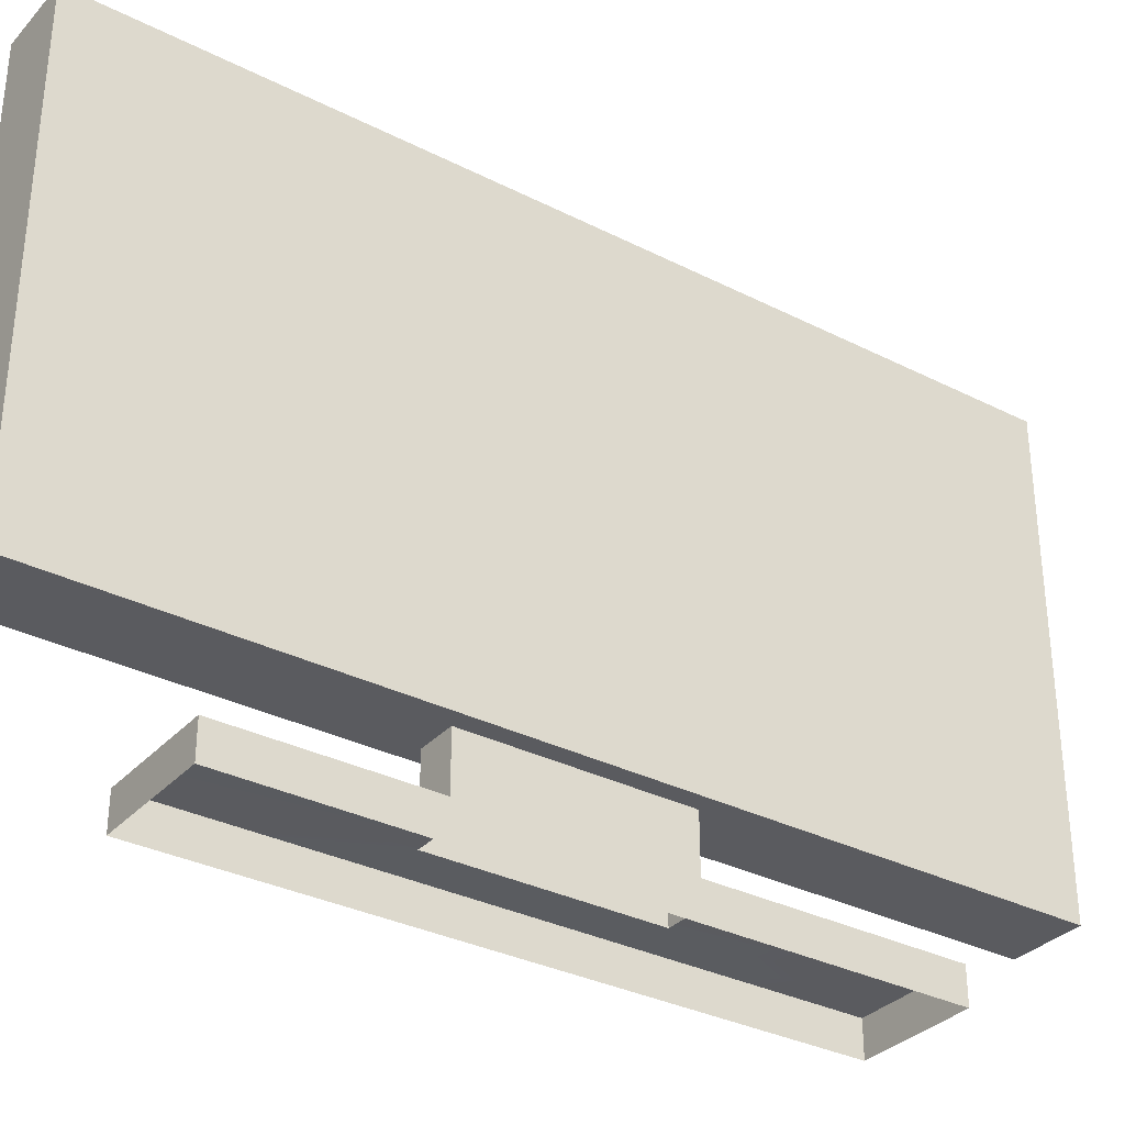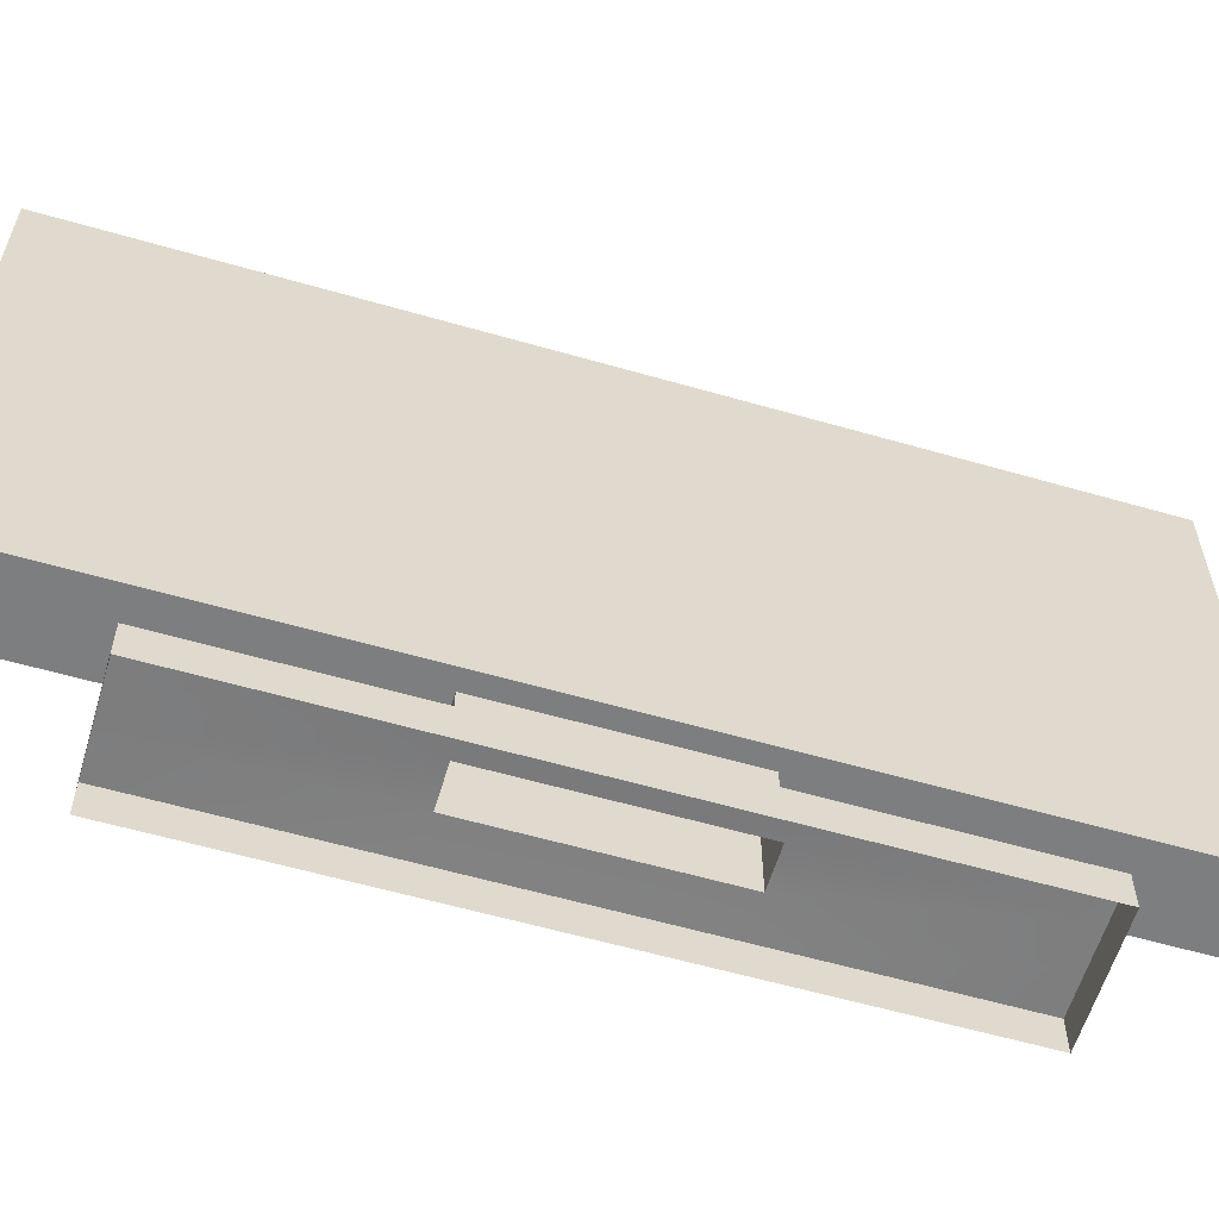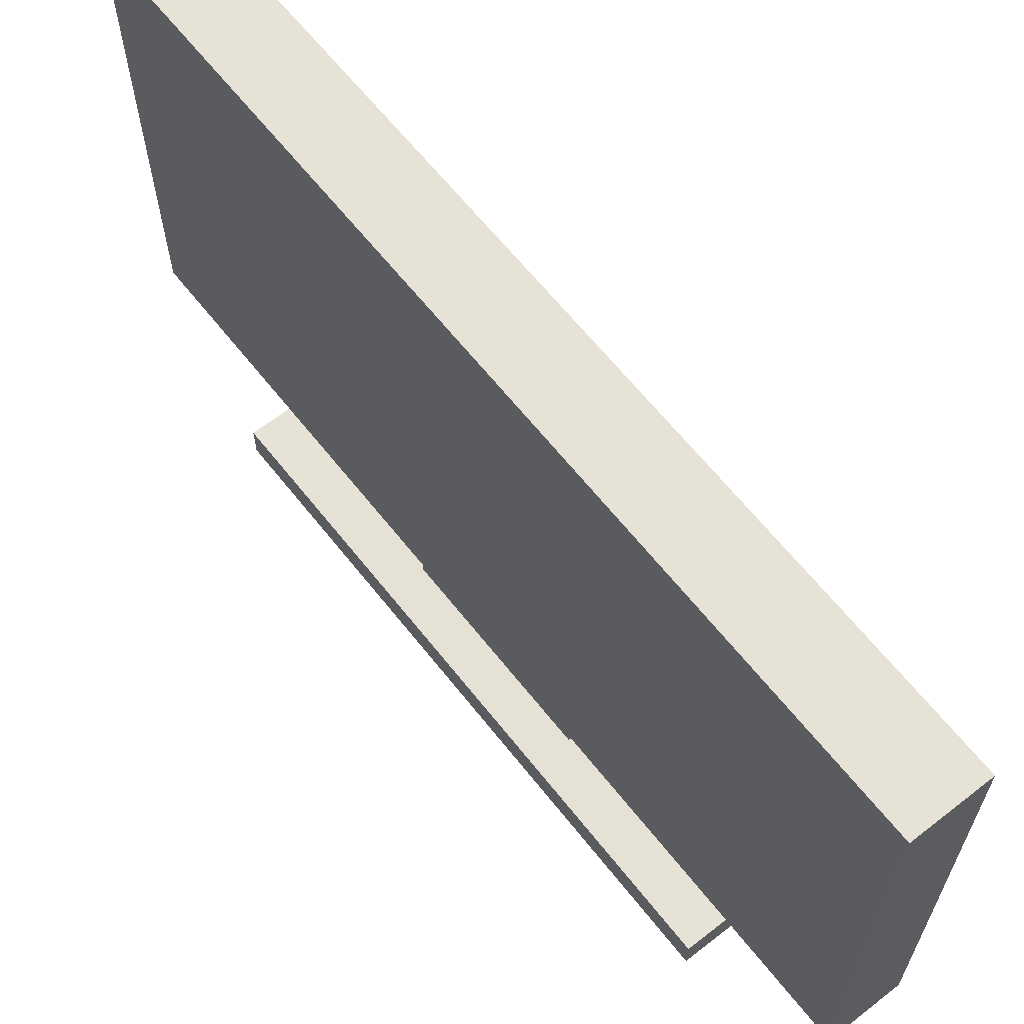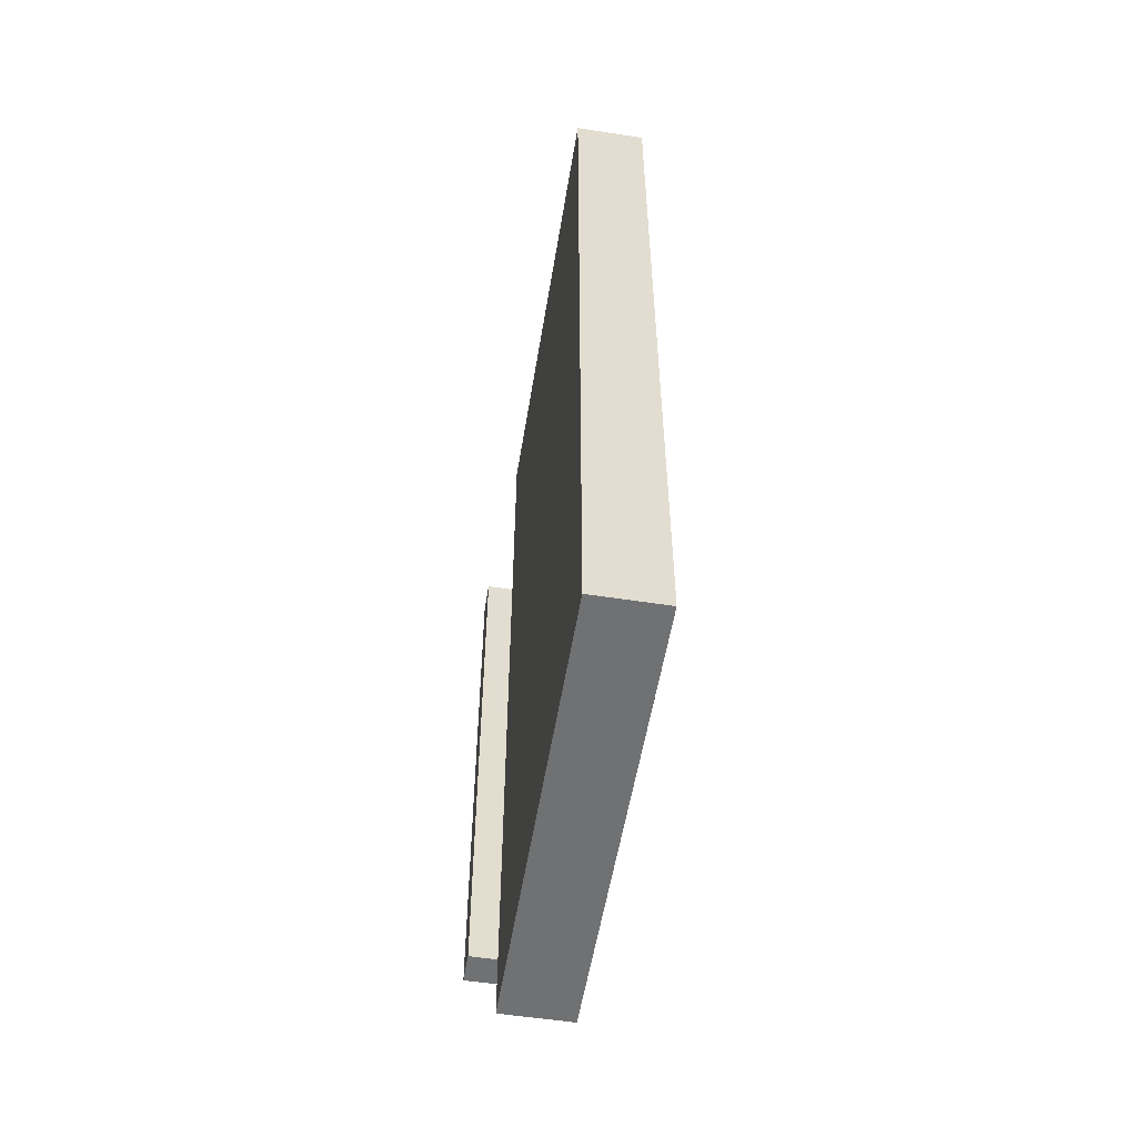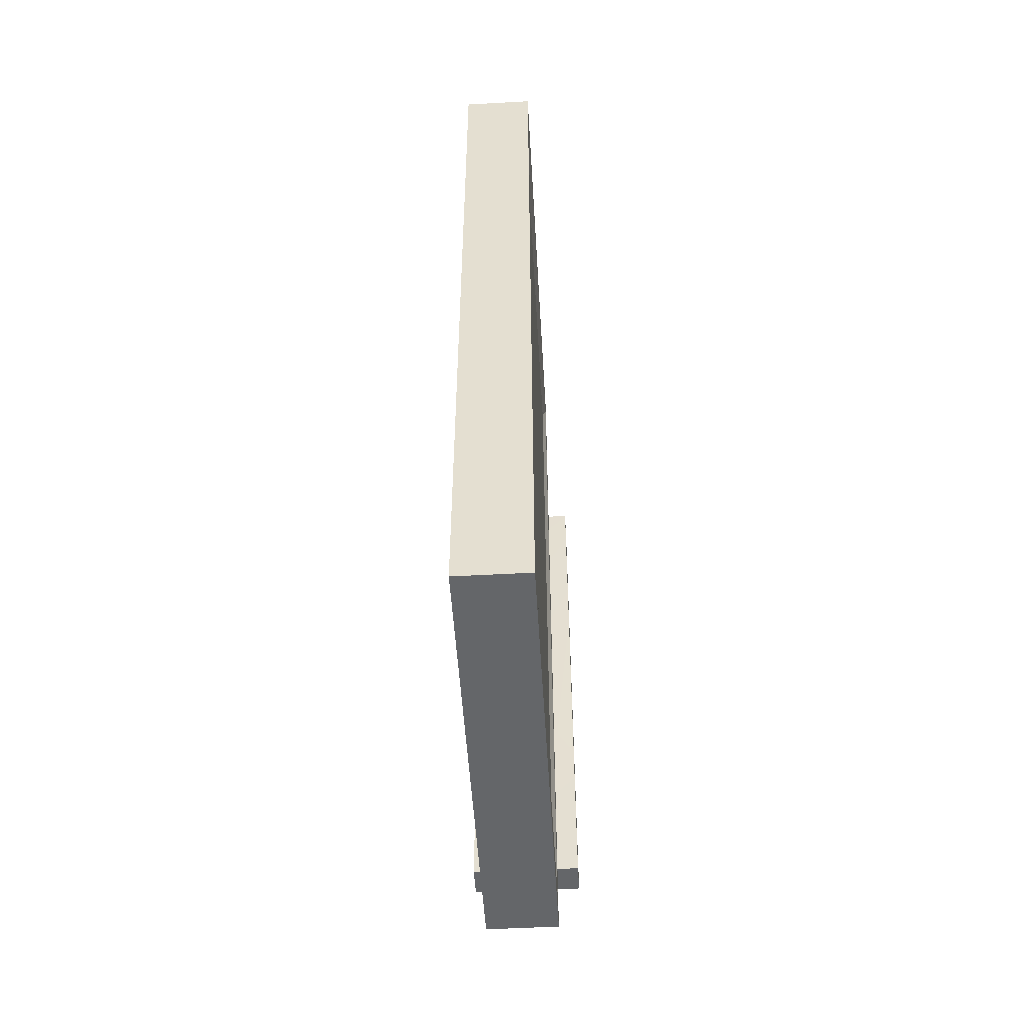
<metadata>
{"format":"obj","ext":"obj","renderer":"f3d","projection":"perspective","resolution":1024,"background":"white","views":[{"elev":-32.9,"azim":55.0,"up":"+Y"},{"elev":-59.3,"azim":73.5,"up":"+Y"},{"elev":63.5,"azim":141.8,"up":"+Y"},{"elev":-55.1,"azim":170.7,"up":"+Z"},{"elev":-51.7,"azim":-176.6,"up":"+Z"}]}
</metadata>
<code>
v  0 0.0573 1.05
v  0.0645 0.0573 1.05
v  0.0645 0.0592 0.7002
v  0 0.0573 0.7002
v  0.129 0.0573 1.05
v  0.129 0.0592 0.7002
v  0.1935 0.0573 1.05
v  0.1935 0.0573 0.7002
v  0.0645 0.0592 0.3501
v  0 0.0573 0.3501
v  0.0345 0.9802 1.29
v  0.1589 0.9802 1.29
v  0.1589 0.9802 -0.2396
v  0.0345 0.9802 -0.2396
v  0.1935 0.0573 0.3501
v  0.129 0.0592 0.3501
v  0.0645 0.0573 0
v  0 0.0573 0
v  0.129 0.0573 0
v  0.1935 0.0573 0
v  0 0 1.05
v  0.0645 0 1.05
v  0.129 0 1.05
v  0.1935 0 1.05
v  0.1935 0 0.7002
v  0.1935 0 0.3501
v  0.1935 0 0
v  0.129 0 0
v  0.0645 0 0
v  0 0 0
v  0 0 0.3501
v  0 0 0.7002
v  0.129 0.1885 0.7002
v  0.0645 0.1885 0.7002
v  0.129 0.1885 0.3501
v  0.0645 0.1885 0.3501
v  0.1589 0.1885 1.29
v  0.0345 0.1885 1.29
v  0.1589 0.1885 -0.2396
v  0.0345 0.1885 -0.2396
v  0.0408 0.2381 -0.152
v  0.0408 0.2381 1.202
v  0.0408 0.9306 1.202
v  0.0408 0.9306 -0.152
v  0.0345 0.2177 1.242
v  0.0345 0.2177 -0.192
v  0.0345 0.951 1.242
v  0.0345 0.951 -0.192
o TV
g TV
f 1 2 3
f 3 4 1
f 2 5 6
f 6 3 2
f 5 7 8
f 8 6 5
f 4 3 9
f 9 10 4
f 11 12 13
f 13 14 11
f 6 8 15
f 15 16 6
f 10 9 17
f 17 18 10
f 9 16 19
f 19 17 9
f 16 15 20
f 20 19 16
f 21 22 2
f 2 1 21
f 22 23 5
f 5 2 22
f 23 24 7
f 7 5 23
f 24 25 8
f 8 7 24
f 25 26 15
f 15 8 25
f 26 27 20
f 20 15 26
f 27 28 19
f 19 20 27
f 28 29 17
f 17 19 28
f 29 30 18
f 18 17 29
f 30 31 10
f 10 18 30
f 31 32 4
f 4 10 31
f 32 21 1
f 1 4 32
f 3 6 33
f 33 34 3
f 6 16 35
f 35 33 6
f 16 9 36
f 36 35 16
f 9 3 34
f 34 36 9
f 34 33 37
f 37 38 34
f 33 35 39
f 39 37 33
f 35 36 40
f 40 39 35
f 36 34 38
f 38 40 36
f 38 37 12
f 12 11 38
f 37 39 13
f 13 12 37
f 39 40 14
f 14 13 39
f 41 42 43
f 43 44 41
f 40 38 45
f 45 46 40
f 38 11 47
f 47 45 38
f 11 14 48
f 48 47 11
f 14 40 46
f 46 48 14
f 46 45 42
f 42 41 46
f 45 47 43
f 43 42 45
f 47 48 44
f 44 43 47
f 48 46 41
f 41 44 48

</code>
